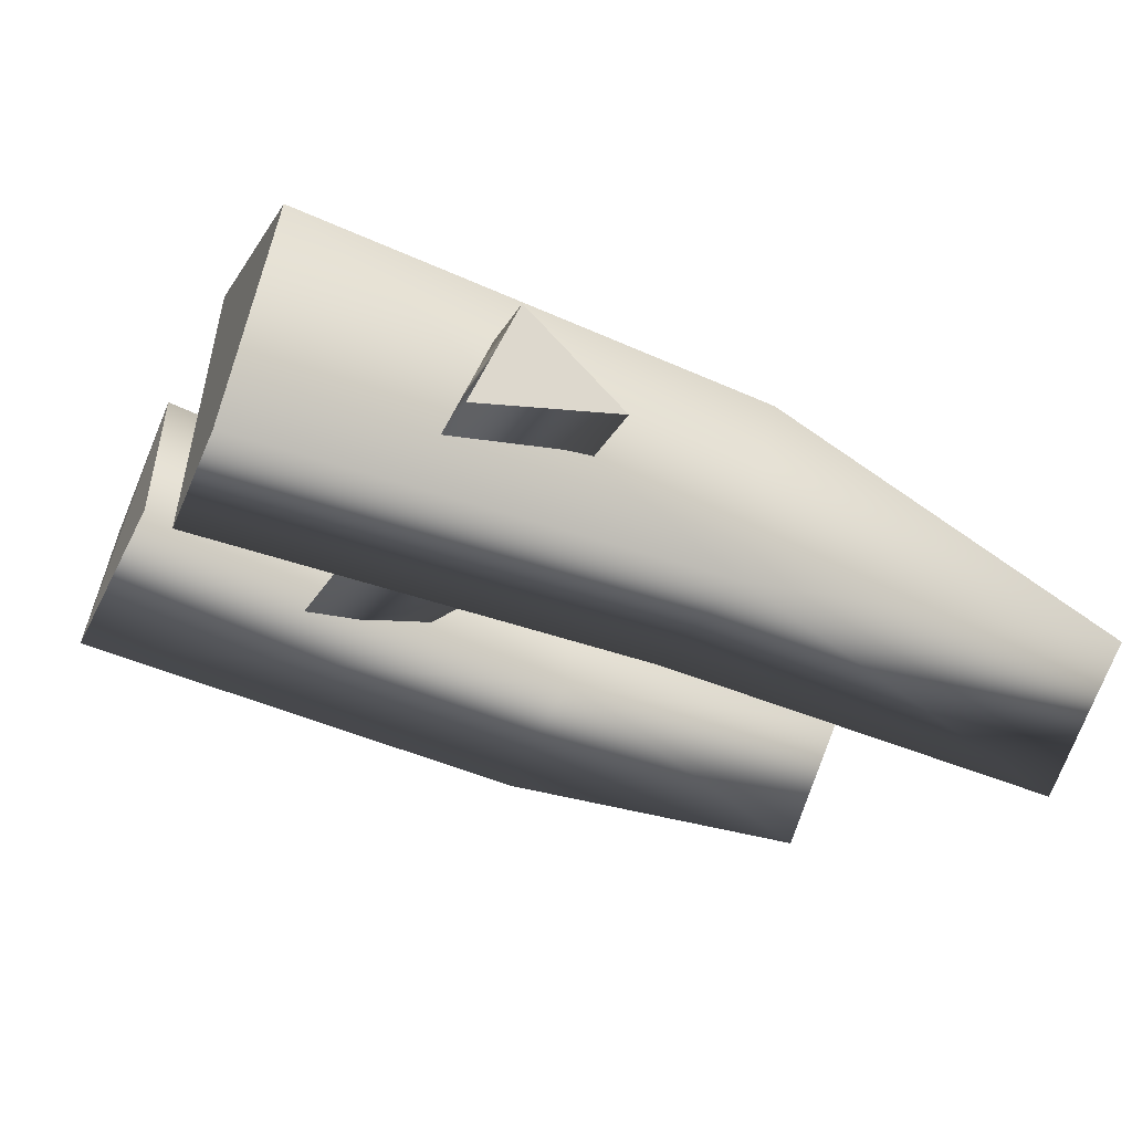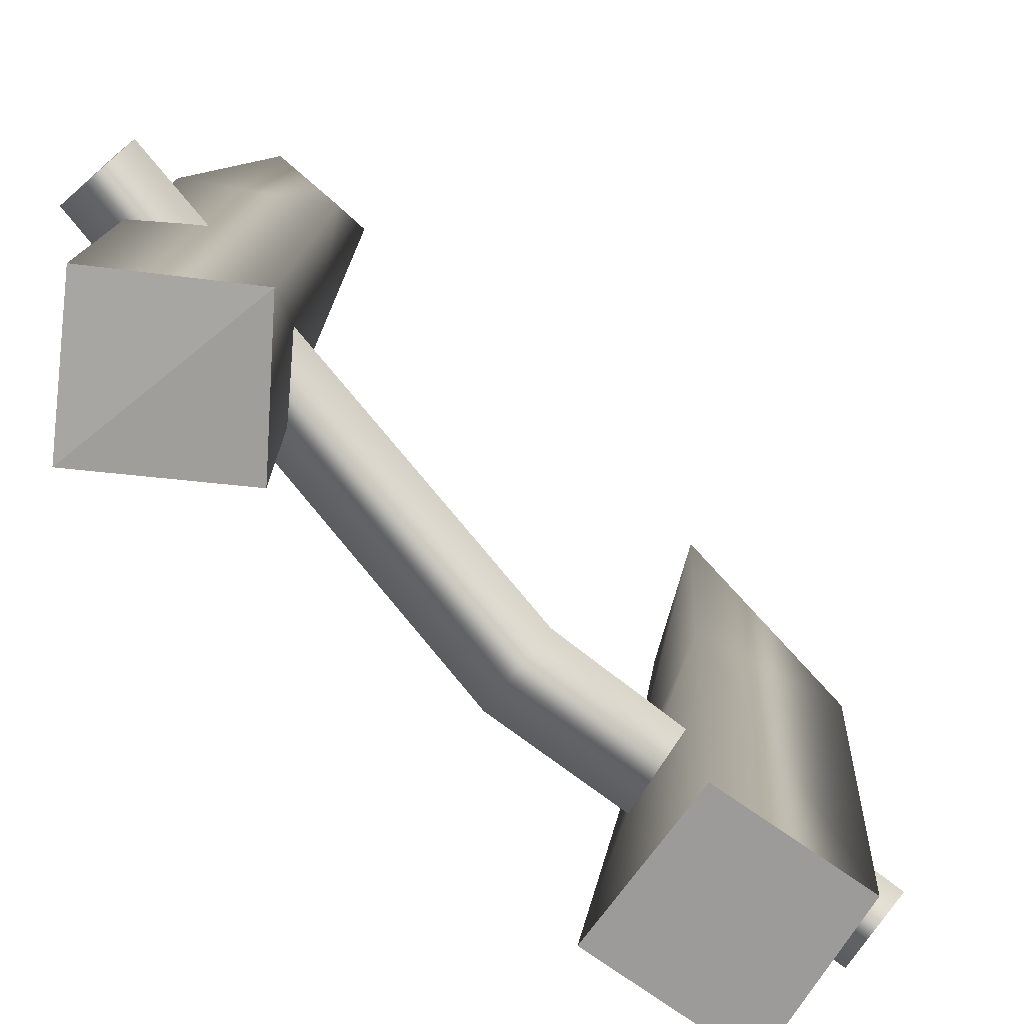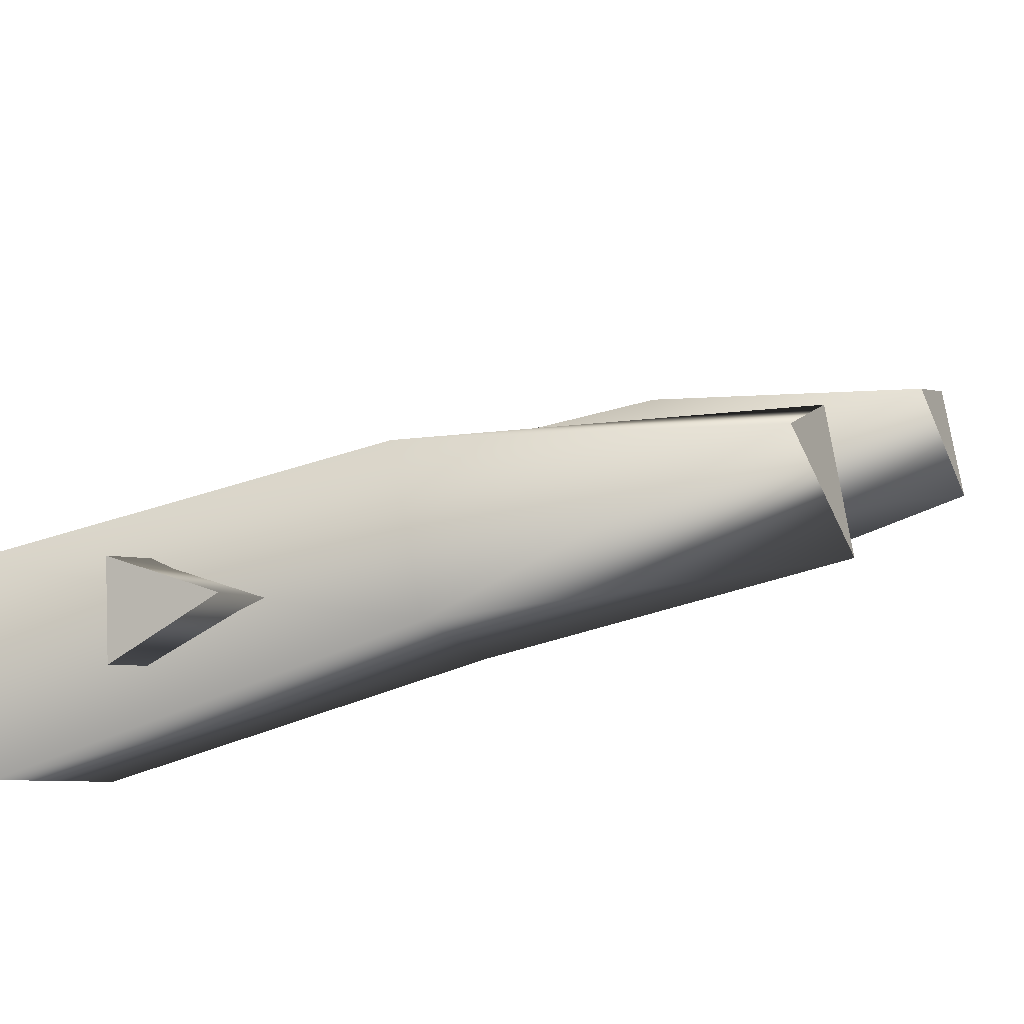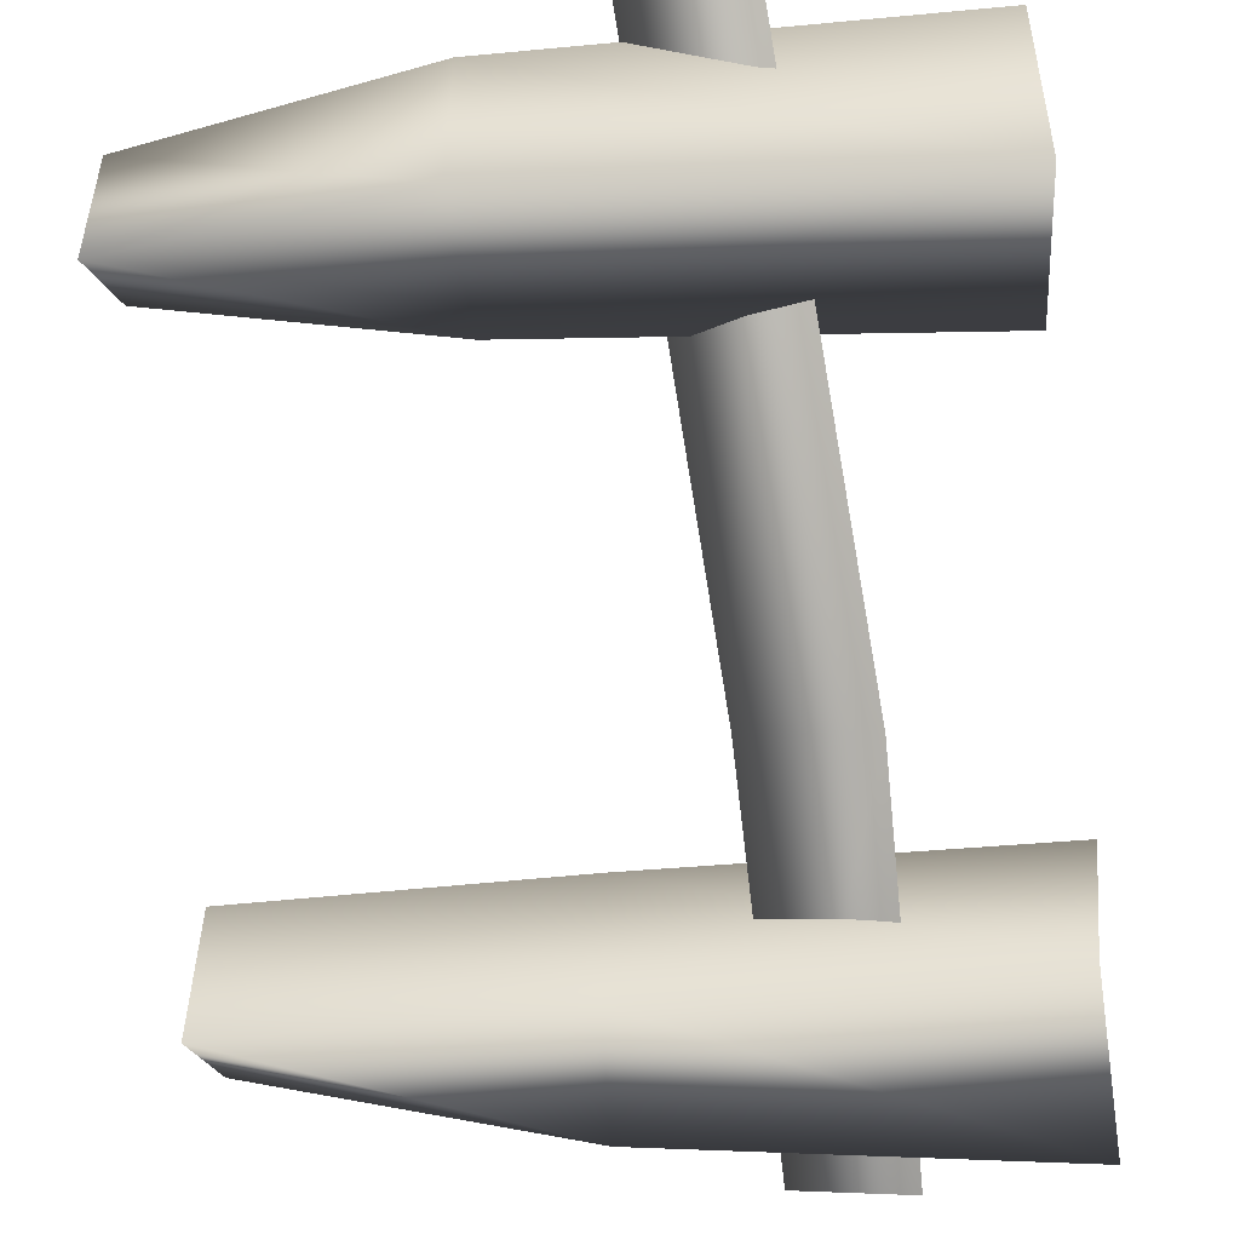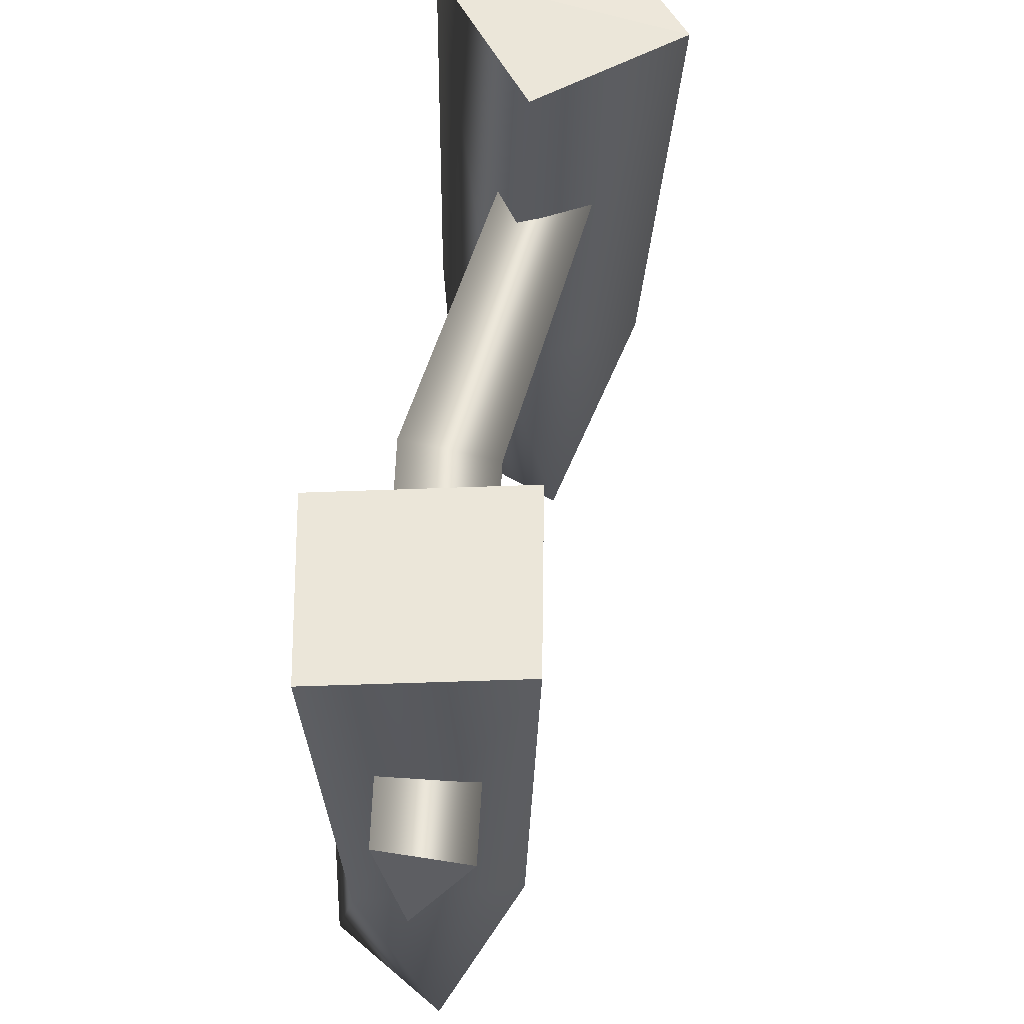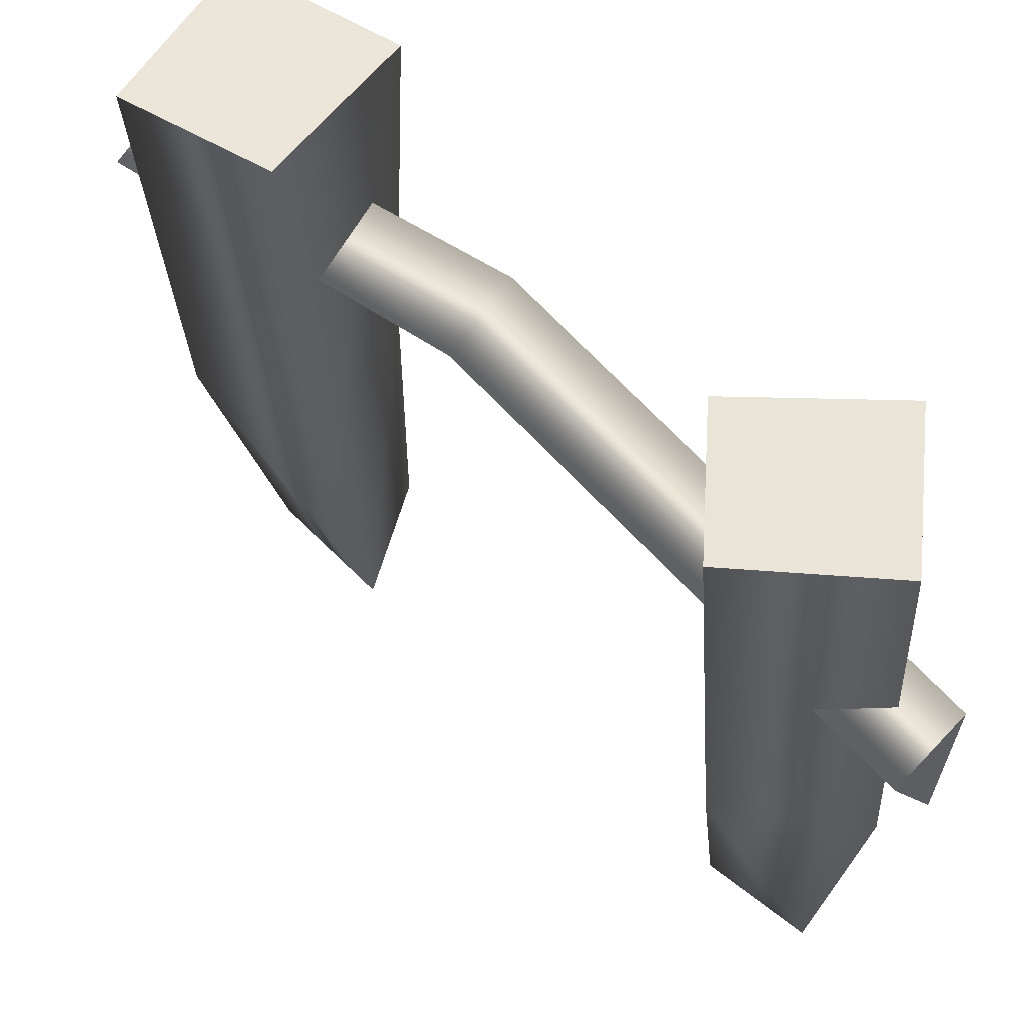
<metadata>
{"format":"obj","ext":"obj","renderer":"f3d","projection":"perspective","resolution":1024,"background":"white","views":[{"elev":-55.7,"azim":-111.1,"up":"+Z"},{"elev":18.1,"azim":-173.0,"up":"+Z"},{"elev":-42.4,"azim":-64.3,"up":"+Z"},{"elev":-33.1,"azim":97.8,"up":"+Z"},{"elev":54.2,"azim":-123.9,"up":"+Y"},{"elev":55.1,"azim":-0.3,"up":"+Y"}]}
</metadata>
<code>
g t007v001_l
v -0.151 -0.02104 -0.3459
v -0.3222 -0.02104 -0.3047
v -0.1987 -0.02104 -0.1687
v 0.3993 0.592 0.4902
v 0.4762 0.6343 0.4211
v 0.452 0.4882 0.4514
v -0.4482 0.5486 -0.4099
v -0.4228 0.6912 -0.4342
v -0.4861 0.6639 -0.3472
v 0.4015 -0.02104 0.2007
v 0.2528 -0.02104 0.2635
v 0.3662 -0.02104 0.3607
v 0.3976 0.8788 0.4128
v 0.1831 0.8771 0.3933
v 0.421 0.8916 0.1984
v 0.1831 0.8771 0.3933
v 0.1983 0.8755 0.179
v 0.421 0.8916 0.1984
v -0.1987 -0.02104 -0.1687
v -0.1519 0.397 -0.3314
v -0.151 -0.02104 -0.3459
v -0.2278 0.392 -0.1436
v -0.131 0.8816 -0.3257
v -0.2689 0.8948 -0.1197
v -0.4515 0.8825 -0.2464
v -0.4098 0.3808 -0.2359
v -0.3222 -0.02104 -0.3047
v -0.319 0.3858 -0.4074
v -0.151 -0.02104 -0.3459
v -0.3289 0.8896 -0.4524
v -0.1519 0.397 -0.3314
v -0.131 0.8816 -0.3257
v -0.4515 0.8825 -0.2464
v -0.3289 0.8896 -0.4524
v -0.131 0.8816 -0.3257
v -0.2689 0.8948 -0.1197
v 0.4762 0.6343 0.4211
v -0.015 0.5449 -0.1156
v 0.452 0.4882 0.4514
v -0.004452 0.6946 -0.1348
v 0.3993 0.592 0.4902
v -0.4482 0.5486 -0.4099
v -0.0772 0.6649 -0.04231
v -0.4228 0.6912 -0.4342
v -0.4861 0.6639 -0.3472
v -0.015 0.5449 -0.1156
v 0.3993 0.592 0.4902
v 0.452 0.4882 0.4514
v -0.0772 0.6649 -0.04231
v -0.4861 0.6639 -0.3472
v -0.4482 0.5486 -0.4099
v 0.2576 0.3348 0.1792
v 0.1983 0.8755 0.179
v 0.1831 0.8771 0.3933
v 0.2202 0.3348 0.3679
v 0.2528 -0.02104 0.2635
v 0.3662 -0.02104 0.3607
v 0.4174 0.3348 0.3967
v 0.3976 0.8788 0.4128
v 0.421 0.8916 0.1984
v 0.4497 0.3348 0.2118
v 0.4015 -0.02104 0.2007
v 0.2576 0.3348 0.1792
v 0.1983 0.8755 0.179
v 0.2528 -0.02104 0.2635
g t007v001_l_0
f 3 2 1
f 6 5 4
f 9 8 7
f 12 11 10
f 15 14 13
f 18 17 16
f 21 20 19
f 20 22 19
f 20 23 22
f 23 24 22
f 25 22 24
f 19 22 26
f 25 26 22
f 19 26 27
f 26 25 28
f 26 28 27
f 27 28 29
f 25 30 28
f 28 31 29
f 28 30 31
f 31 30 32
f 35 34 33
f 36 35 33
f 39 38 37
f 38 40 37
f 37 40 41
f 38 42 40
f 40 43 41
f 42 44 40
f 40 44 43
f 44 45 43
f 48 47 46
f 47 49 46
f 49 50 46
f 50 51 46
f 54 53 52
f 55 54 52
f 55 52 56
f 57 55 56
f 58 54 55
f 57 58 55
f 59 54 58
f 60 59 58
f 61 58 57
f 61 60 58
f 62 61 57
f 60 61 63
f 63 61 62
f 60 63 64
f 65 63 62

</code>
